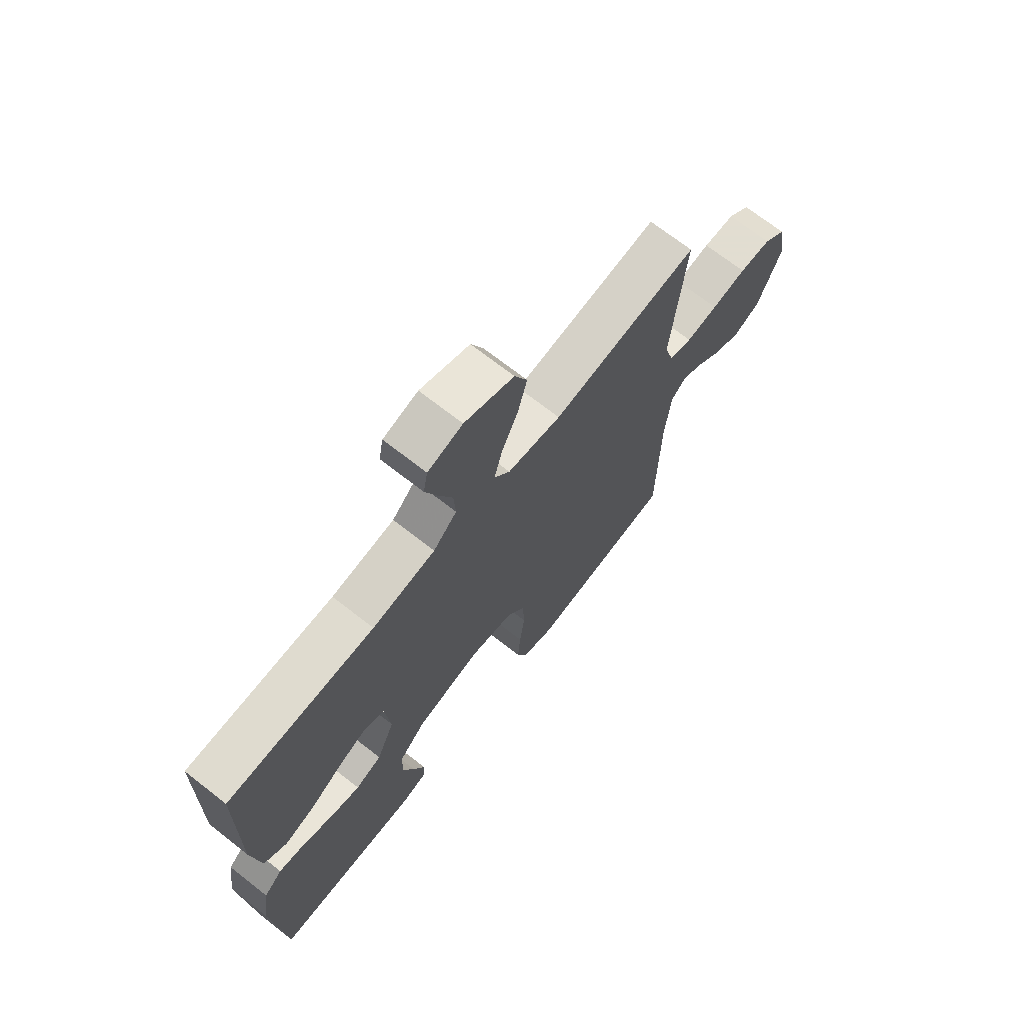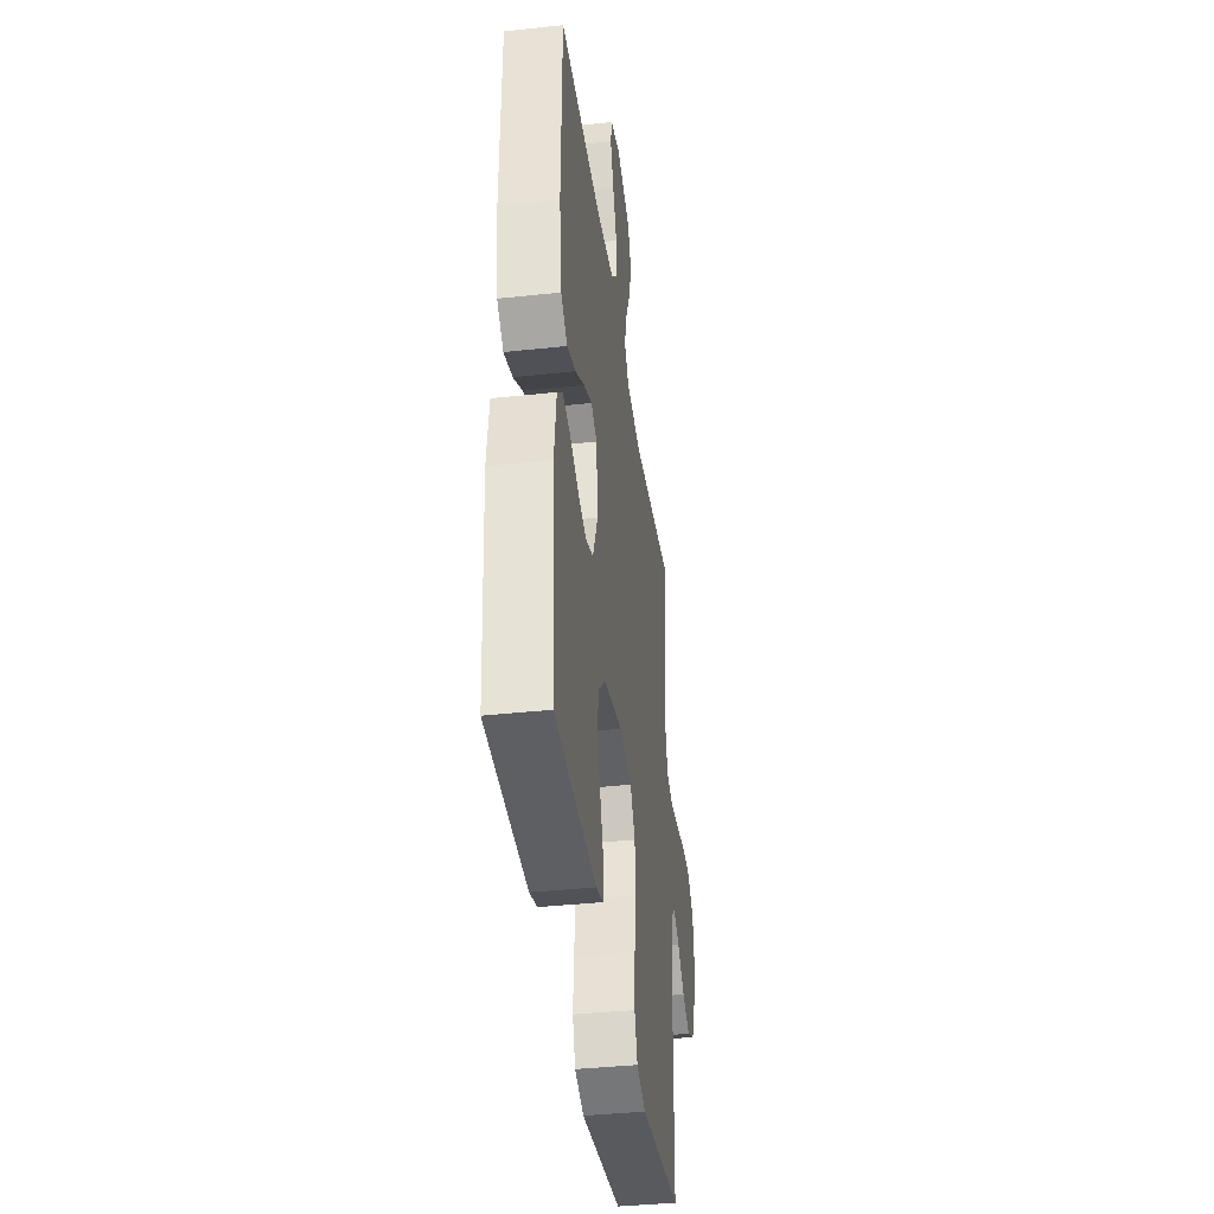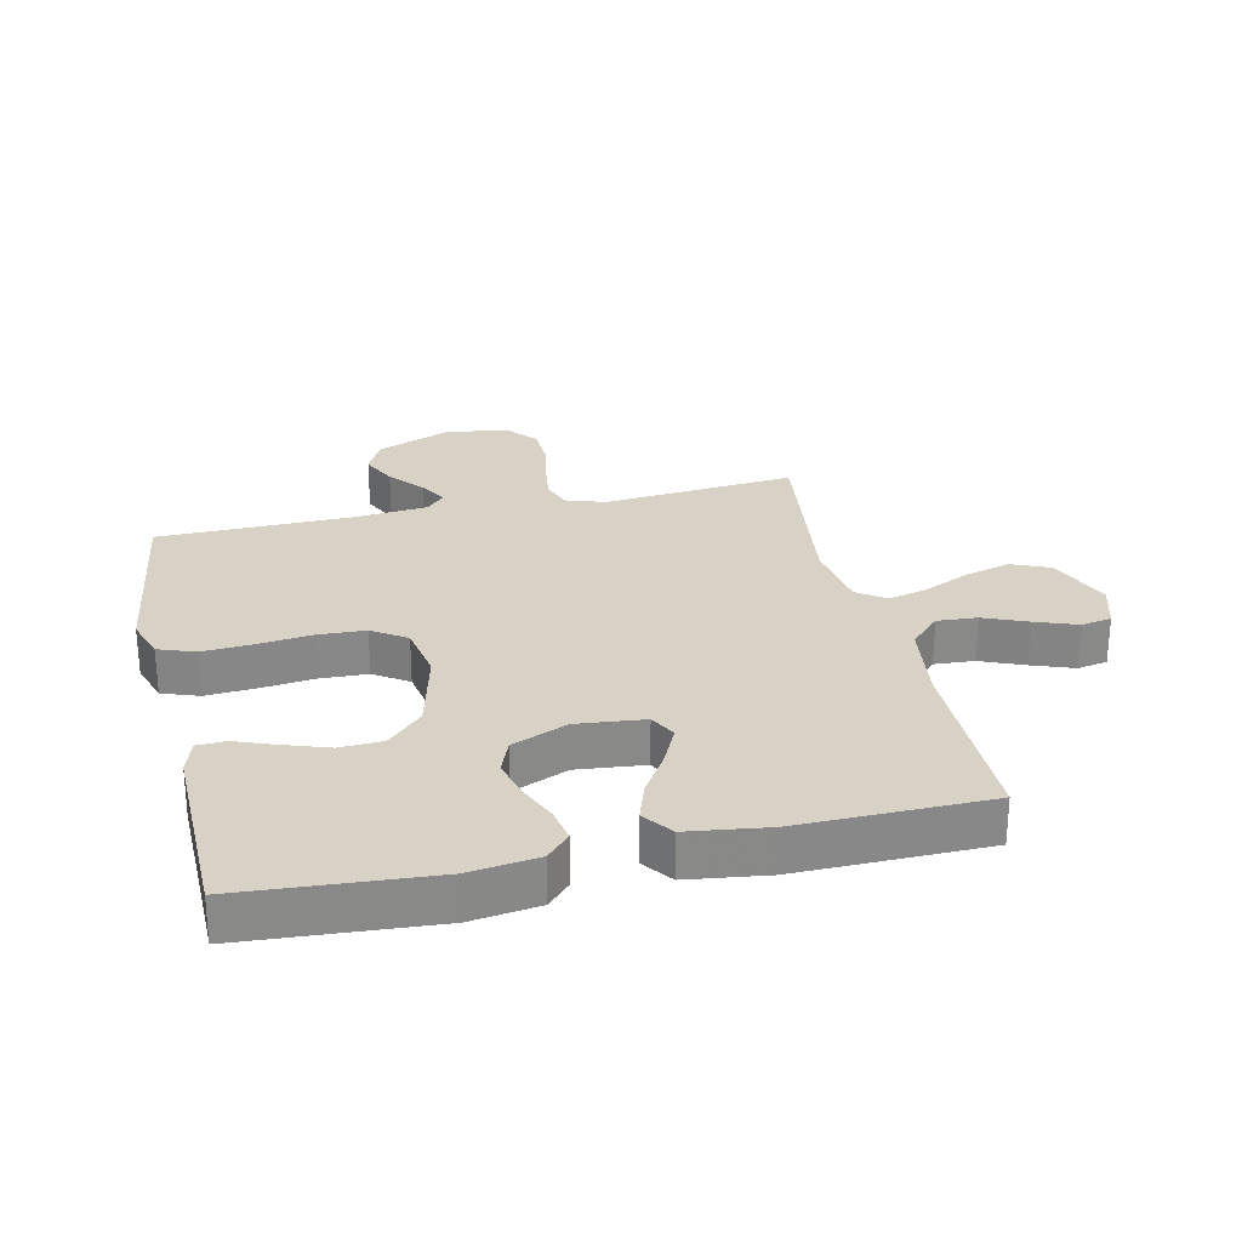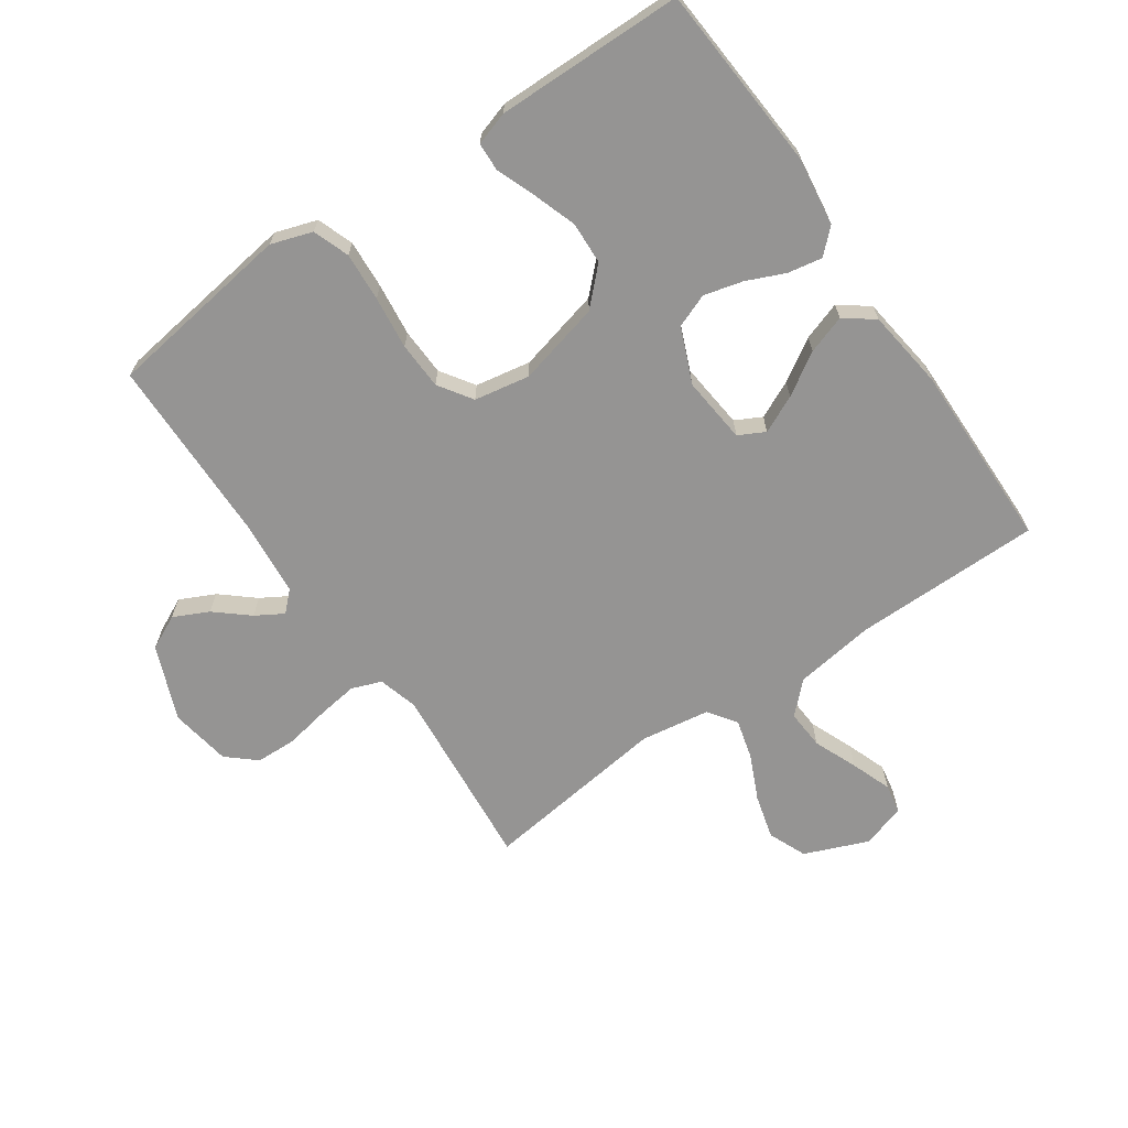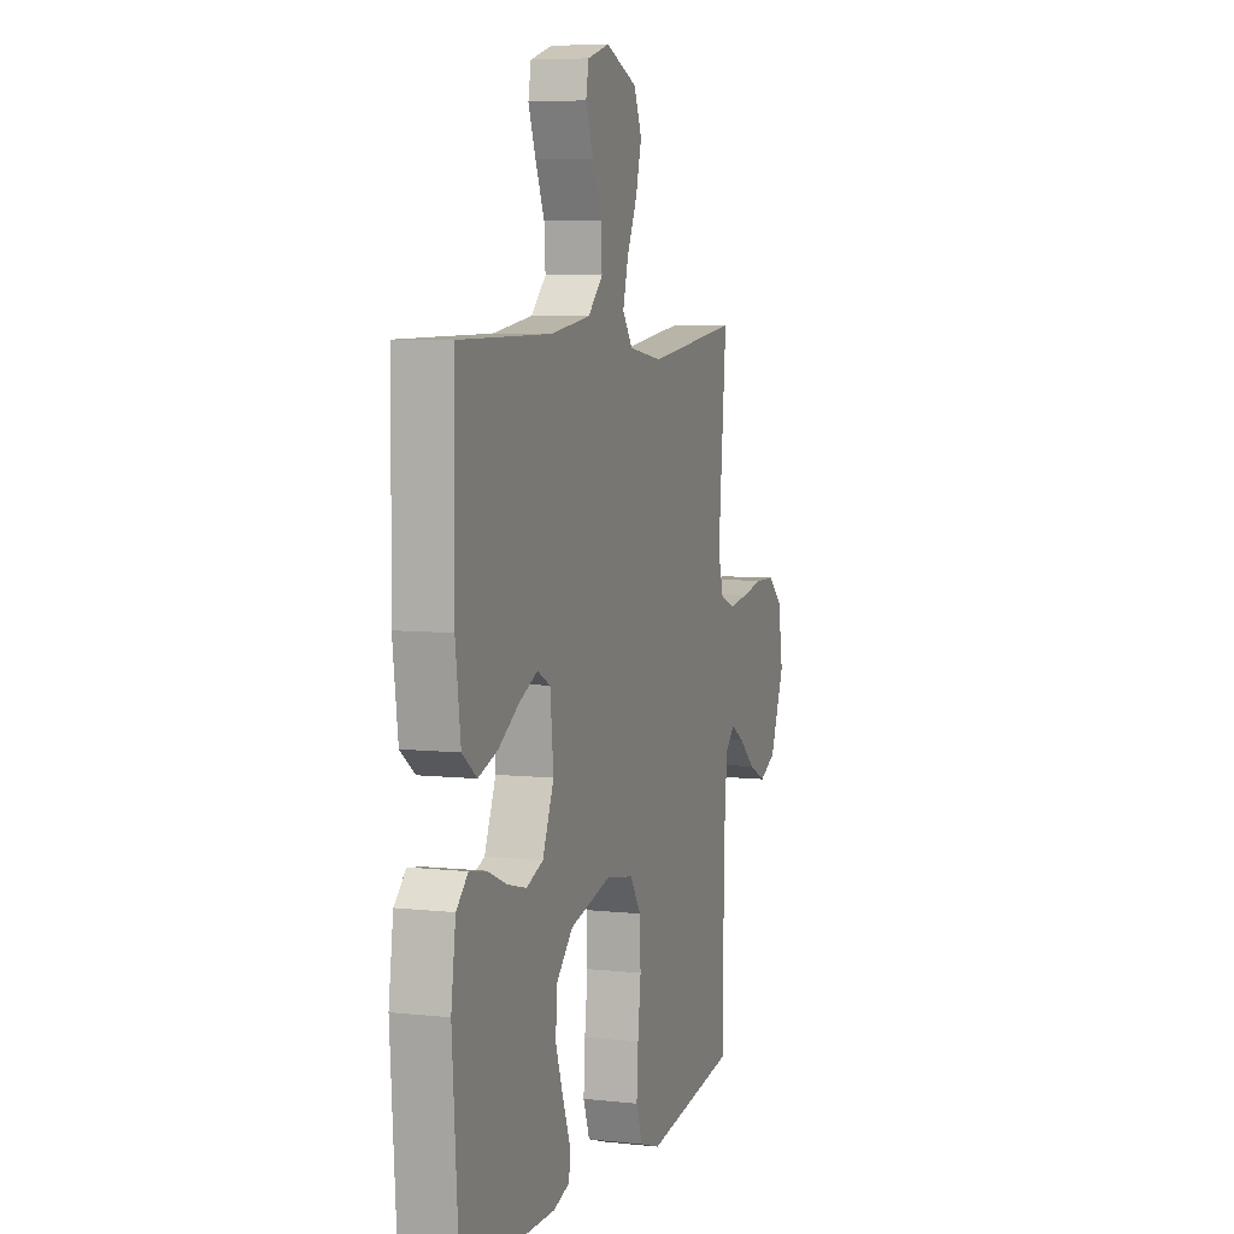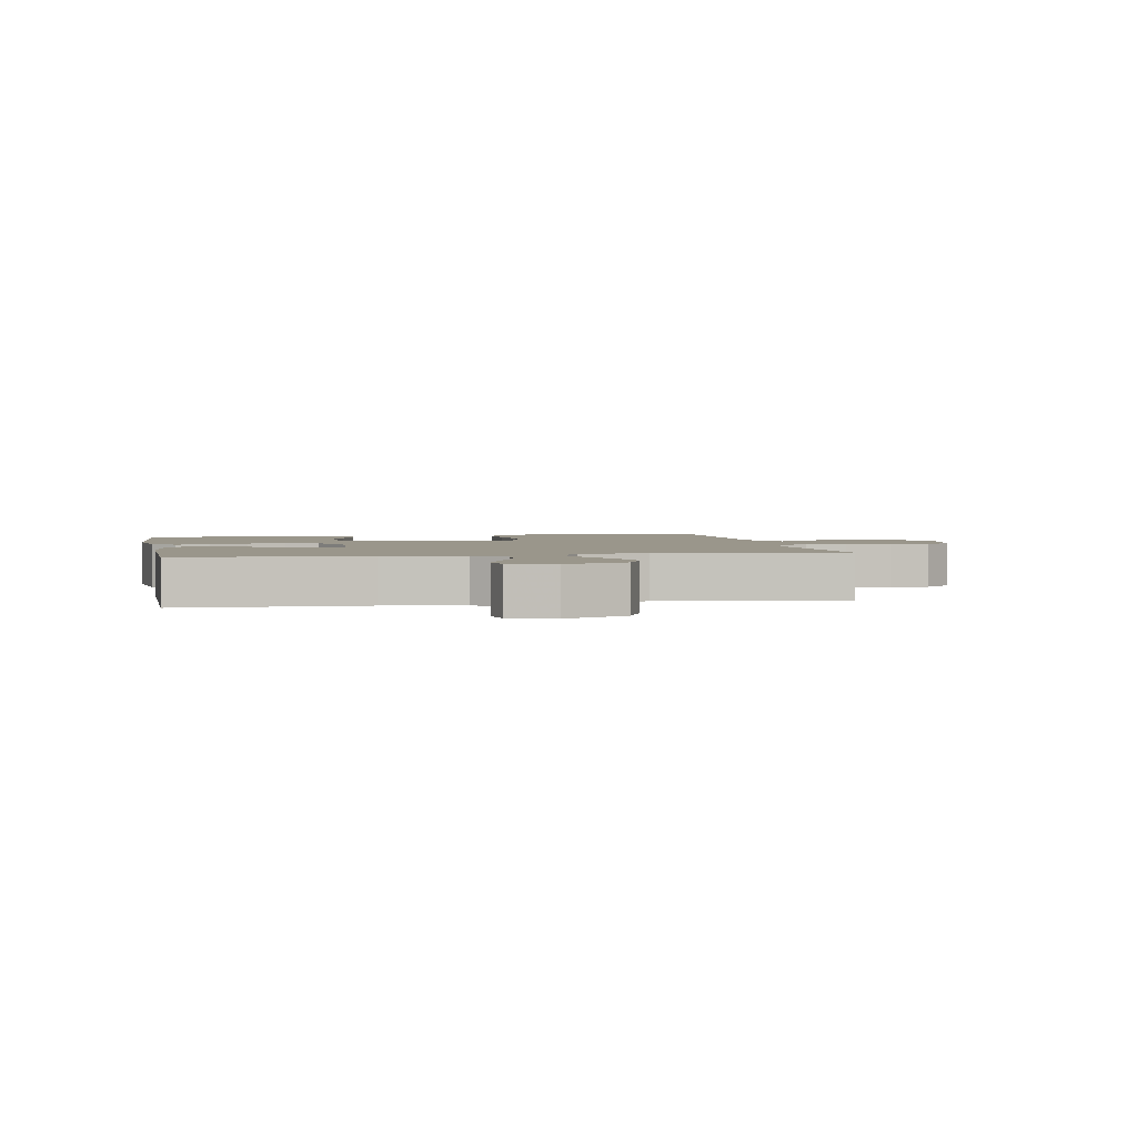
<metadata>
{"format":"obj","ext":"obj","renderer":"f3d","projection":"perspective","resolution":1024,"background":"white","views":[{"elev":70.3,"azim":-51.9,"up":"+Z"},{"elev":-39.1,"azim":-82.3,"up":"+Z"},{"elev":27.4,"azim":-102.7,"up":"+Y"},{"elev":-67.1,"azim":-145.4,"up":"+Y"},{"elev":6.5,"azim":-71.9,"up":"+Z"},{"elev":2.4,"azim":-10.7,"up":"+Y"}]}
</metadata>
<code>
v 0.5 0.07 0.5
v 0.473 0.07 0.2
v 0.491 0.07 0.136
v 0.539 0.07 0.118
v 0.604 0.07 0.127
v 0.675 0.07 0.14
v 0.74 0.07 0.138
v 0.786 0.07 0.098
v 0.802 0.07 0
v 0.754 0.07 -0.119
v 0.699 0.07 -0.146
v 0.643 0.07 -0.119
v 0.59 0.07 -0.074
v 0.546 0.07 -0.048
v 0.515 0.07 -0.078
v 0.504 0.07 -0.2
v 0.5 0.07 -0.5
v 0.2 0.07 -0.542
v 0.134 0.07 -0.52
v 0.113 0.07 -0.462
v 0.118 0.07 -0.384
v 0.128 0.07 -0.299
v 0.125 0.07 -0.223
v 0.089 0.07 -0.169
v 0 0.07 -0.153
v -0.134 0.07 -0.186
v -0.189 0.07 -0.241
v -0.192 0.07 -0.309
v -0.168 0.07 -0.379
v -0.144 0.07 -0.442
v -0.146 0.07 -0.487
v -0.2 0.07 -0.504
v -0.5 0.07 -0.5
v -0.521 0.07 -0.2
v -0.506 0.07 -0.092
v -0.468 0.07 -0.056
v -0.413 0.07 -0.066
v -0.351 0.07 -0.093
v -0.289 0.07 -0.109
v -0.235 0.07 -0.088
v -0.198 0.07 0
v -0.209 0.07 0.107
v -0.251 0.07 0.129
v -0.311 0.07 0.101
v -0.378 0.07 0.059
v -0.44 0.07 0.038
v -0.487 0.07 0.073
v -0.504 0.07 0.2
v -0.5 0.07 0.5
v -0.2 0.07 0.501
v -0.071 0.07 0.519
v -0.023 0.07 0.566
v -0.027 0.07 0.629
v -0.056 0.07 0.699
v -0.08 0.07 0.764
v -0.071 0.07 0.812
v 0 0.07 0.833
v 0.101 0.07 0.792
v 0.127 0.07 0.731
v 0.108 0.07 0.66
v 0.075 0.07 0.588
v 0.058 0.07 0.524
v 0.09 0.07 0.479
v 0.2 0.07 0.462
v 0.5 0 0.5
v 0.473 0 0.2
v 0.491 0 0.136
v 0.539 0 0.118
v 0.604 0 0.127
v 0.675 0 0.14
v 0.74 0 0.138
v 0.786 0 0.098
v 0.802 0 0
v 0.754 0 -0.119
v 0.699 0 -0.146
v 0.643 0 -0.119
v 0.59 0 -0.074
v 0.546 0 -0.048
v 0.515 0 -0.078
v 0.504 0 -0.2
v 0.5 0 -0.5
v 0.2 0 -0.542
v 0.134 0 -0.52
v 0.113 0 -0.462
v 0.118 0 -0.384
v 0.128 0 -0.299
v 0.125 0 -0.223
v 0.089 0 -0.169
v 0 0 -0.153
v -0.134 0 -0.186
v -0.189 0 -0.241
v -0.192 0 -0.309
v -0.168 0 -0.379
v -0.144 0 -0.442
v -0.146 0 -0.487
v -0.2 0 -0.504
v -0.5 0 -0.5
v -0.521 0 -0.2
v -0.506 0 -0.092
v -0.468 0 -0.056
v -0.413 0 -0.066
v -0.351 0 -0.093
v -0.289 0 -0.109
v -0.235 0 -0.088
v -0.198 0 0
v -0.209 0 0.107
v -0.251 0 0.129
v -0.311 0 0.101
v -0.378 0 0.059
v -0.44 0 0.038
v -0.487 0 0.073
v -0.504 0 0.2
v -0.5 0 0.5
v -0.2 0 0.501
v -0.071 0 0.519
v -0.023 0 0.566
v -0.027 0 0.629
v -0.056 0 0.699
v -0.08 0 0.764
v -0.071 0 0.812
v 0 0 0.833
v 0.101 0 0.792
v 0.127 0 0.731
v 0.108 0 0.66
v 0.075 0 0.588
v 0.058 0 0.524
v 0.09 0 0.479
v 0.2 0 0.462
f 59 60 61
f 58 59 61
f 57 58 61
f 56 57 61
f 55 56 61
f 54 55 61
f 53 54 61
f 52 53 61 62
f 51 52 62 63
f 48 49 50
f 47 48 50
f 46 47 50
f 45 46 50
f 44 45 50
f 50 51 63
f 44 50 63
f 43 44 63
f 36 37 38
f 35 36 38
f 34 35 38
f 33 34 38
f 32 33 38
f 31 32 38
f 30 31 38
f 29 30 38
f 28 29 38 39
f 27 28 39 40
f 20 21 22
f 19 20 22
f 18 19 22
f 17 18 22
f 16 17 22
f 15 16 22 23
f 14 15 23 24
f 11 12 13
f 10 11 13
f 9 10 13
f 8 9 13
f 7 8 13
f 6 7 13
f 5 6 13
f 4 5 13 14
f 14 24 25
f 4 14 25
f 3 4 25
f 64 1 2
f 64 2 3
f 63 64 3
f 43 63 3
f 42 43 3
f 3 25 26
f 42 3 26
f 41 42 26
f 26 27 40 41
f 125 124 123
f 125 123 122
f 125 122 121
f 125 121 120
f 125 120 119
f 125 119 118
f 125 118 117
f 126 125 117 116
f 127 126 116 115
f 114 113 112
f 114 112 111
f 114 111 110
f 114 110 109
f 114 109 108
f 127 115 114
f 127 114 108
f 127 108 107
f 102 101 100
f 102 100 99
f 102 99 98
f 102 98 97
f 102 97 96
f 102 96 95
f 102 95 94
f 102 94 93
f 103 102 93 92
f 104 103 92 91
f 86 85 84
f 86 84 83
f 86 83 82
f 86 82 81
f 86 81 80
f 87 86 80 79
f 88 87 79 78
f 77 76 75
f 77 75 74
f 77 74 73
f 77 73 72
f 77 72 71
f 77 71 70
f 77 70 69
f 78 77 69 68
f 89 88 78
f 89 78 68
f 89 68 67
f 66 65 128
f 67 66 128
f 67 128 127
f 67 127 107
f 67 107 106
f 90 89 67
f 90 67 106
f 90 106 105
f 105 104 91 90
f 1 65 66 2
f 2 66 67 3
f 3 67 68 4
f 4 68 69 5
f 5 69 70 6
f 6 70 71 7
f 7 71 72 8
f 8 72 73 9
f 9 73 74 10
f 10 74 75 11
f 11 75 76 12
f 12 76 77 13
f 13 77 78 14
f 14 78 79 15
f 15 79 80 16
f 16 80 81 17
f 17 81 82 18
f 18 82 83 19
f 19 83 84 20
f 20 84 85 21
f 21 85 86 22
f 22 86 87 23
f 23 87 88 24
f 24 88 89 25
f 25 89 90 26
f 26 90 91 27
f 27 91 92 28
f 28 92 93 29
f 29 93 94 30
f 30 94 95 31
f 31 95 96 32
f 32 96 97 33
f 33 97 98 34
f 34 98 99 35
f 35 99 100 36
f 36 100 101 37
f 37 101 102 38
f 38 102 103 39
f 39 103 104 40
f 40 104 105 41
f 41 105 106 42
f 42 106 107 43
f 43 107 108 44
f 44 108 109 45
f 45 109 110 46
f 46 110 111 47
f 47 111 112 48
f 48 112 113 49
f 49 113 114 50
f 50 114 115 51
f 51 115 116 52
f 52 116 117 53
f 53 117 118 54
f 54 118 119 55
f 55 119 120 56
f 56 120 121 57
f 57 121 122 58
f 58 122 123 59
f 59 123 124 60
f 60 124 125 61
f 61 125 126 62
f 62 126 127 63
f 63 127 128 64
f 64 128 65 1

</code>
